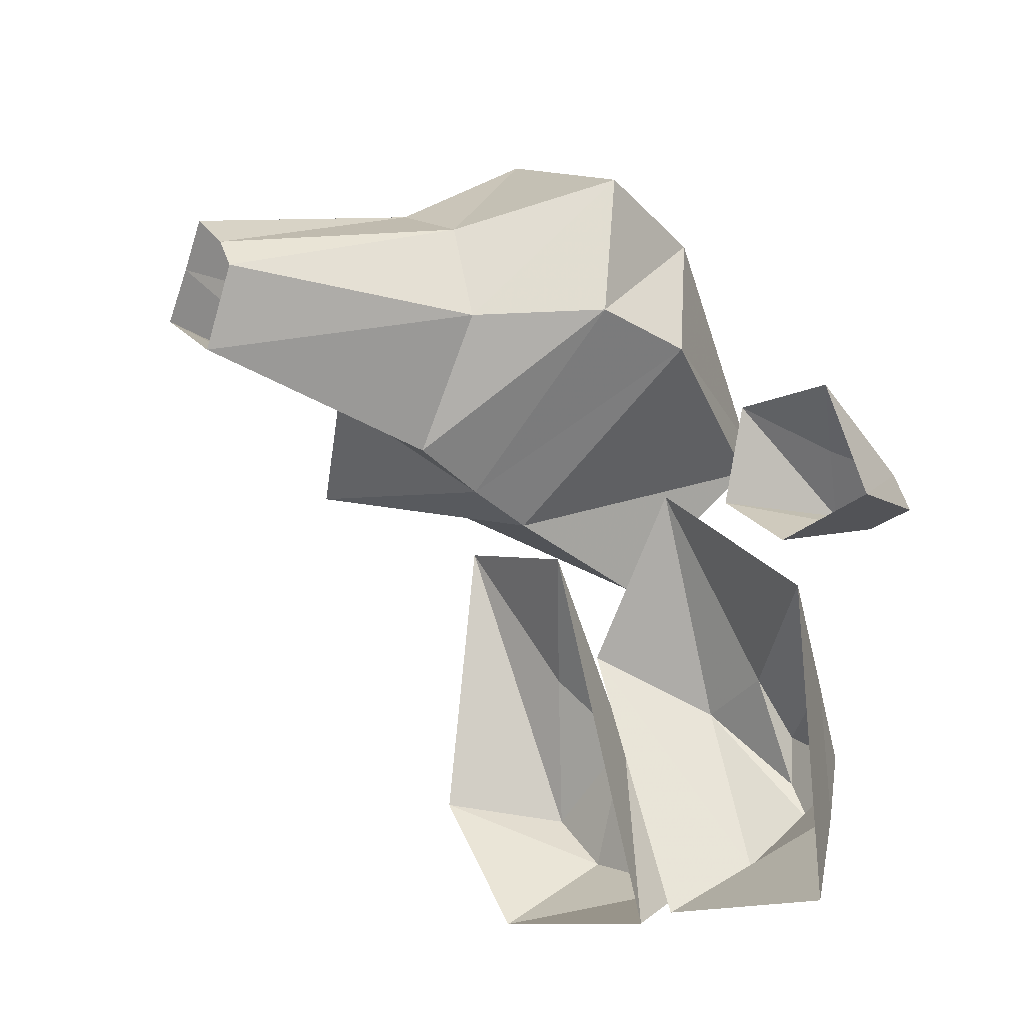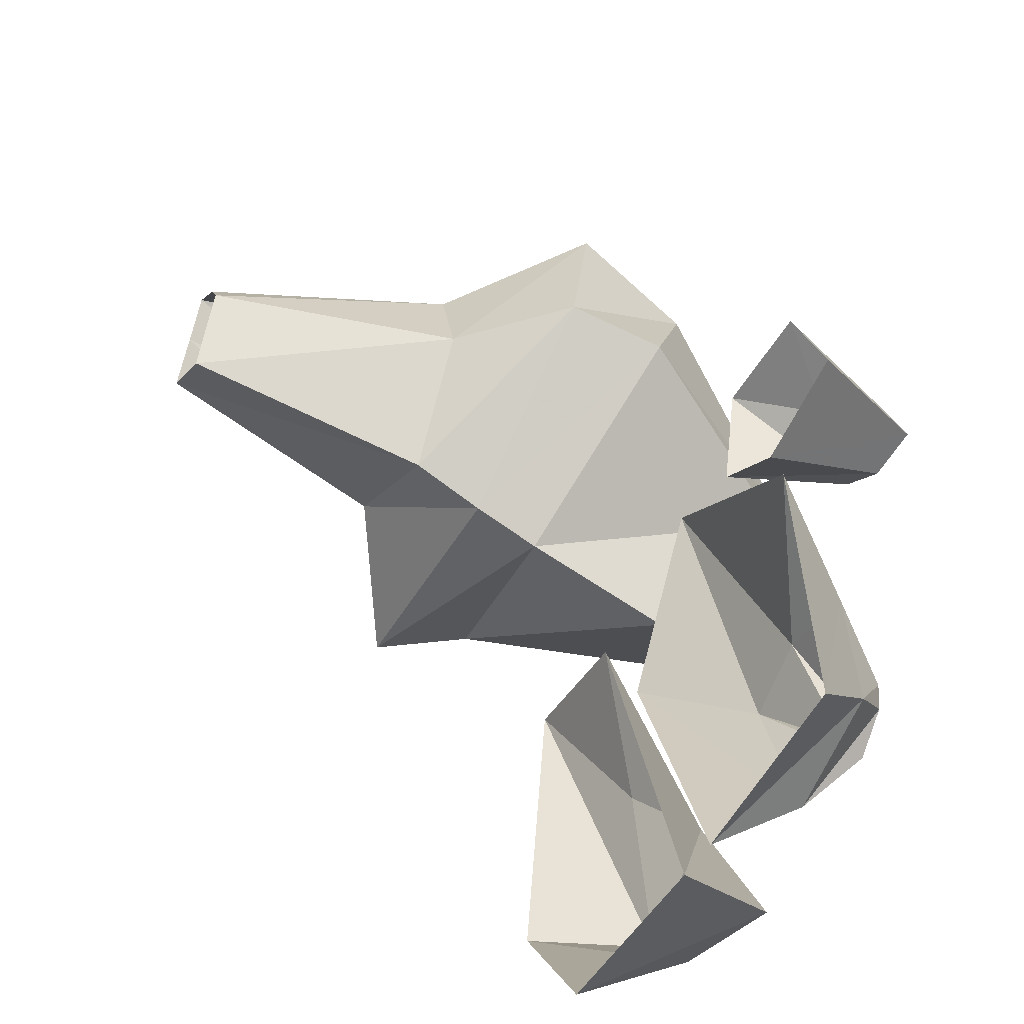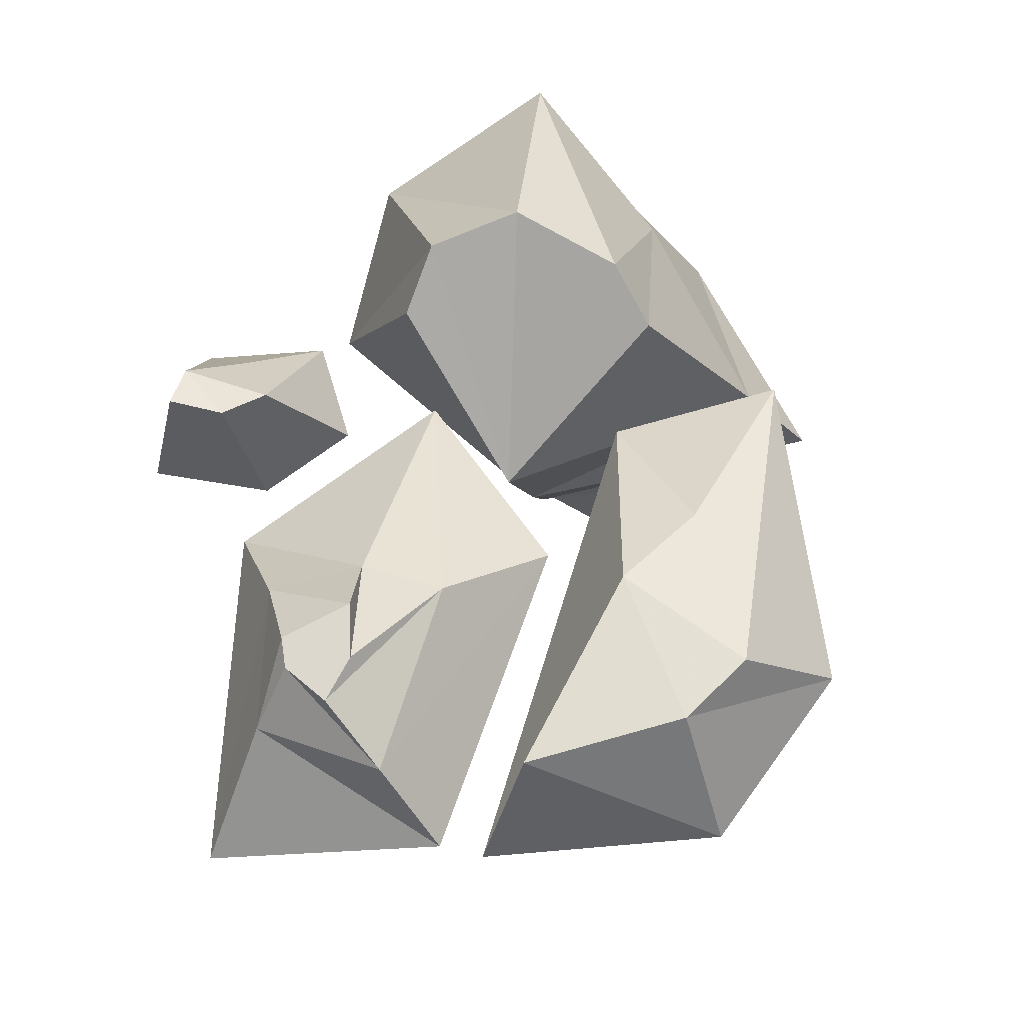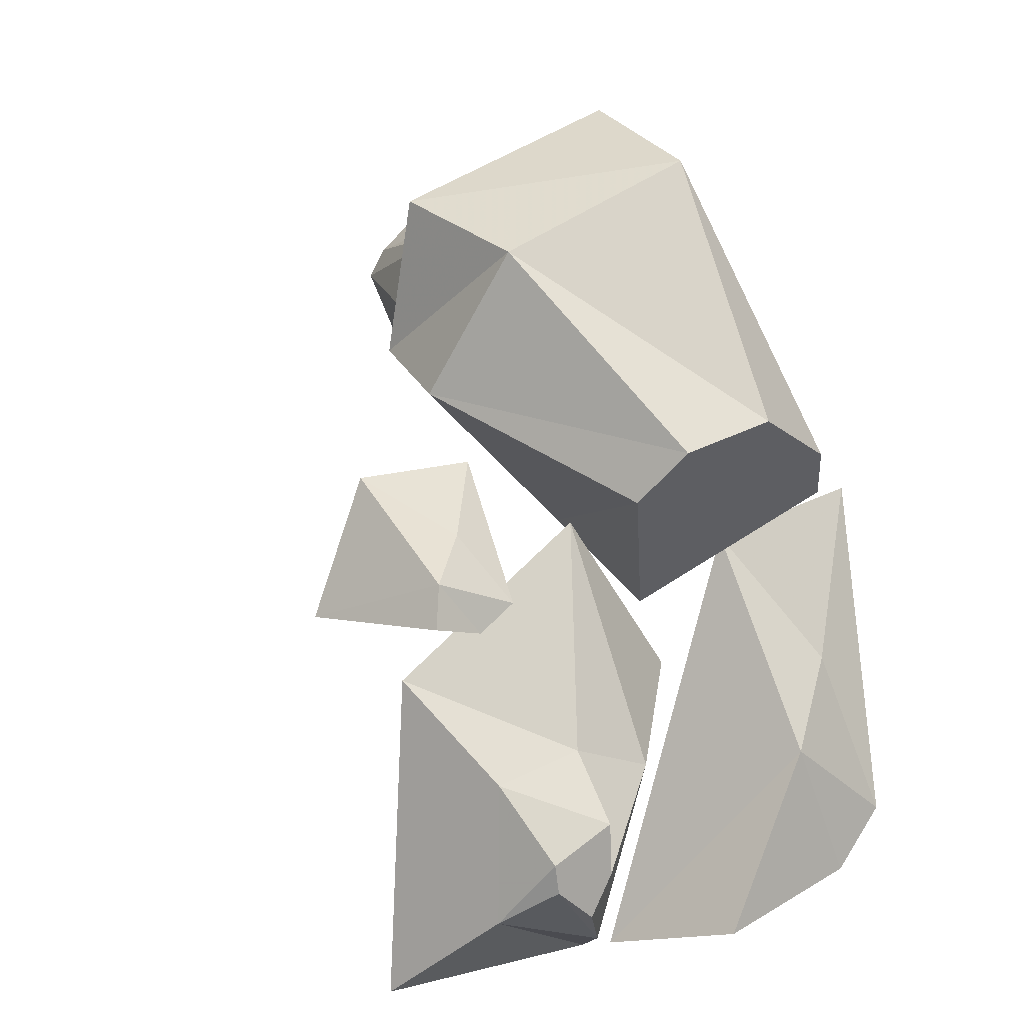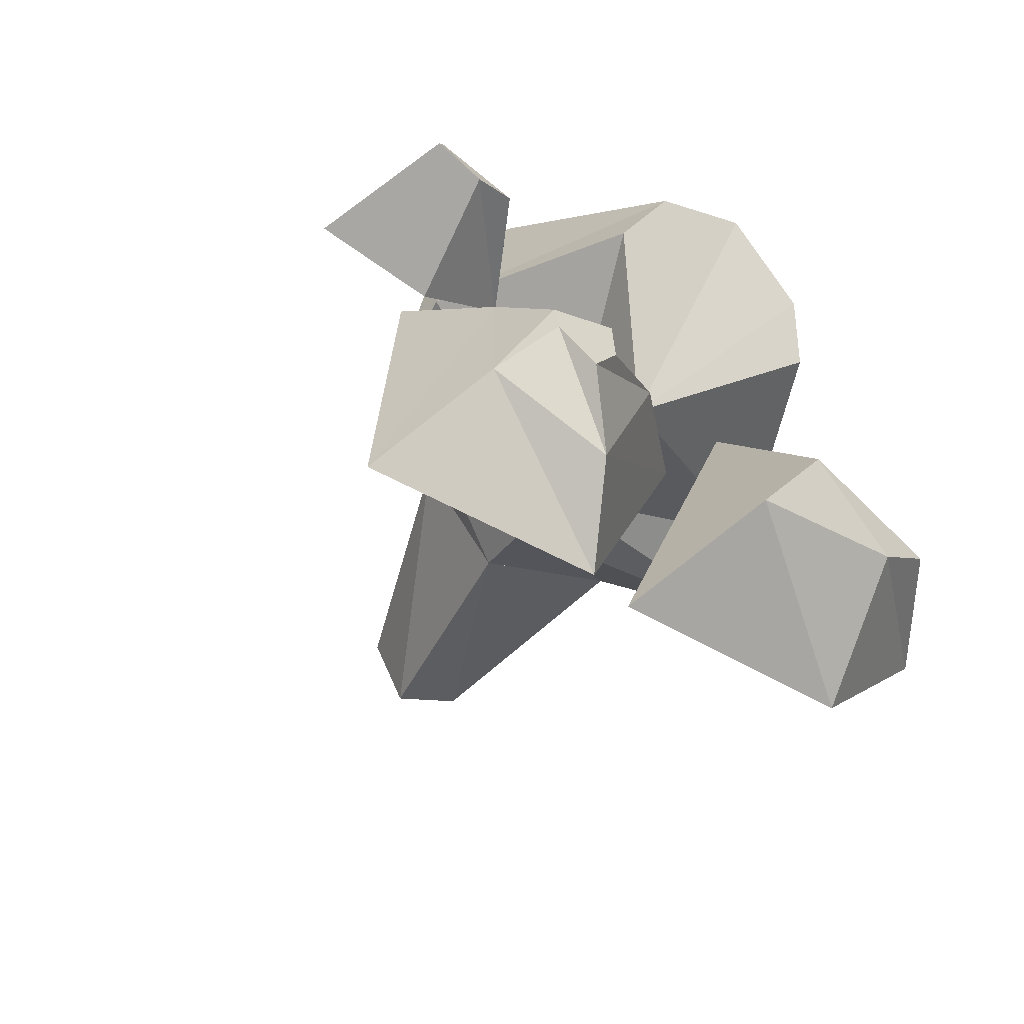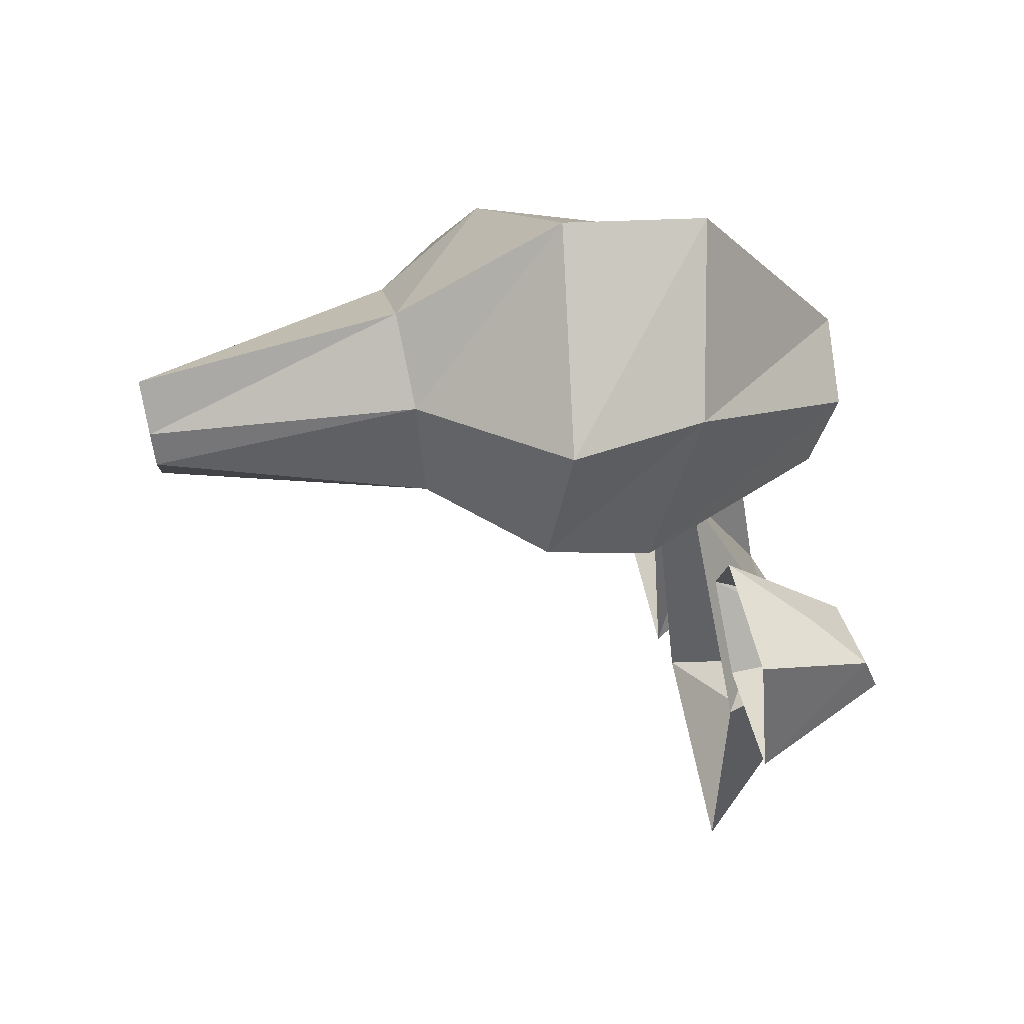
<metadata>
{"format":"obj","ext":"obj","renderer":"f3d","projection":"perspective","resolution":1024,"background":"white","views":[{"elev":-13.3,"azim":49.4,"up":"+Z"},{"elev":-48.9,"azim":63.2,"up":"+Z"},{"elev":-23.3,"azim":-170.3,"up":"+Z"},{"elev":14.8,"azim":147.9,"up":"+Z"},{"elev":-59.3,"azim":148.4,"up":"+Z"},{"elev":62.3,"azim":77.0,"up":"+Z"}]}
</metadata>
<code>
v 0.9375 5.422 -2.484
v -0.3828 5.016 -3.656
v -0.3828 4.539 -3.469
v 0.8594 4.727 -2.305
v 0.5625 5.844 -1.484
v -0.03125 7.094 -2.688
v 0.1875 6.844 -3.047
v -2 5.219 -3.078
v -0.625 6.141 -0.9219
v -0.625 7.172 -2.531
v -0.3828 6.086 -4.008
v -2.344 4.586 -3.156
v -1.438 4.031 -2.625
v -0.3828 4.031 -3.234
v 0.7812 4.906 -1.234
v -0.625 5.156 -0.6562
v -1.625 4.797 -1.766
v -1.25 4.031 -1.984
v -0.9062 2.266 -2.094
v -1.094 2.266 -2.438
v -0.5938 2.266 -2.766
v 0.1875 4.031 -2.328
v -1.375 5.672 -1.875
v -1.25 6.969 -2.875
v -1.438 6.719 -3.219
v -0.625 4.031 -1.344
v -0.75 2.266 -1.766
v -0.3438 2.266 -2.203
v -0.03125 4.031 -1.609
v -0.4688 2.266 -2
v 0.3438 6.656 -6.188
v -0.04688 6.656 -4.984
v -0.6406 6 -4.531
v 0.07031 6.07 -6.539
v 1.156 6.664 -5.875
v 0.8906 7 -5.594
v 0.625 7 -5.828
v 0.4688 7 -5.547
v 0.5 6.625 -4.781
v 0.1562 6 -3.375
v 1.125 6.625 -4.906
v 1.625 6 -6.531
v 1.5 6 -4.281
v 0.4844 7 -5.188
v 0.9219 7 -5.391
v -1.688 6.531 -4.531
v -1.25 6.859 -5.062
v -1.125 6.023 -3.656
v -2.219 6.055 -3.438
v -2 6.836 -5.656
v -1.625 6.898 -6.031
v -0.625 6.945 -6.281
v -0.2031 6.023 -6.609
v -2.5 6.023 -5.531
v -1.742 6.023 -6.547
v 1.383 6.531 -3.164
v 1.711 6.859 -3.359
v 1.805 6.023 -2.836
v 0.9844 6.008 -2.836
v 1.148 6.836 -3.578
v 1.43 6.898 -3.719
v 1.781 6.945 -3.625
v 2.156 6.023 -3.719
v 0.7734 6.023 -3.531
v 1.344 6.023 -3.914
f 1 2 3
f 1 3 4
f 1 4 5
f 1 5 6
f 1 6 7
f 1 7 2
f 1 2 8
f 1 8 5
f 5 8 9
f 5 9 10
f 5 10 6
f 6 10 11
f 6 11 7
f 7 11 2
f 2 11 8
f 2 8 12
f 2 12 3
f 3 12 13
f 3 13 14
f 3 14 4
f 3 4 15
f 3 15 16
f 3 16 17
f 3 17 12
f 12 17 18
f 12 18 13
f 13 18 19
f 13 19 20
f 13 20 14
f 14 20 21
f 14 21 22
f 14 22 4
f 4 22 15
f 4 15 5
f 5 15 9
f 9 15 16
f 9 16 23
f 9 23 24
f 9 24 10
f 10 24 11
f 11 24 25
f 11 25 8
f 8 25 23
f 8 23 17
f 8 17 12
f 23 16 17
f 17 16 26
f 17 26 18
f 18 26 27
f 18 27 19
f 25 24 23
f 8 23 9
f 22 21 28
f 22 28 29
f 22 29 15
f 15 29 16
f 16 29 26
f 26 29 30
f 26 30 27
f 29 28 30
f 13 18 26
f 13 26 29
f 13 29 22
f 13 22 14
f 31 32 33
f 31 33 34
f 31 34 35
f 31 35 36
f 31 36 37
f 31 37 32
f 32 37 38
f 32 38 39
f 32 39 40
f 32 40 33
f 41 35 42
f 41 42 43
f 41 43 39
f 41 39 44
f 41 44 45
f 41 45 35
f 35 45 36
f 36 45 37
f 37 45 38
f 38 45 44
f 38 44 39
f 39 43 40
f 35 34 42
f 46 47 48
f 46 48 49
f 46 49 50
f 46 50 47
f 47 50 51
f 47 51 52
f 47 52 53
f 47 53 48
f 51 50 54
f 51 54 55
f 51 55 52
f 52 55 53
f 50 49 54
f 56 57 58
f 56 58 59
f 56 59 60
f 56 60 57
f 57 60 61
f 57 61 62
f 57 62 63
f 57 63 58
f 61 60 64
f 61 64 65
f 61 65 62
f 62 65 63
f 60 59 64

</code>
